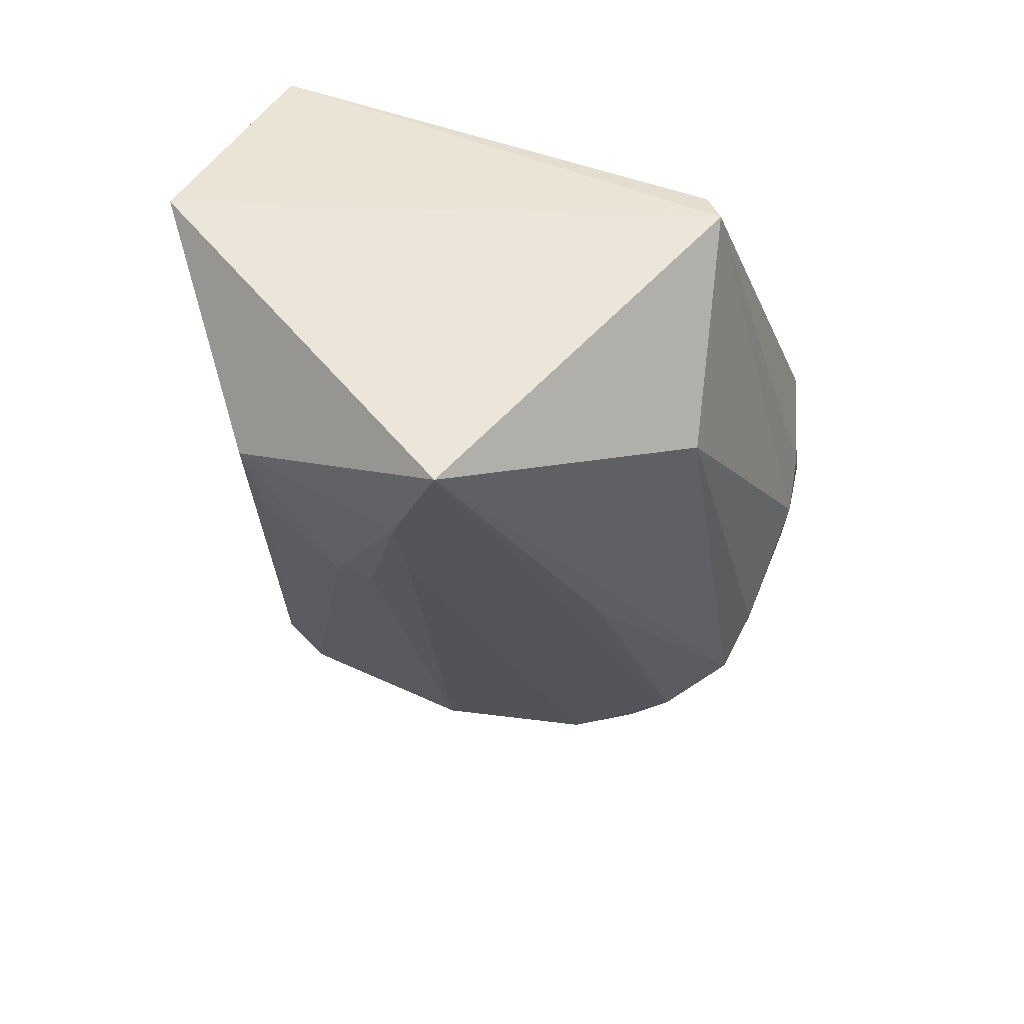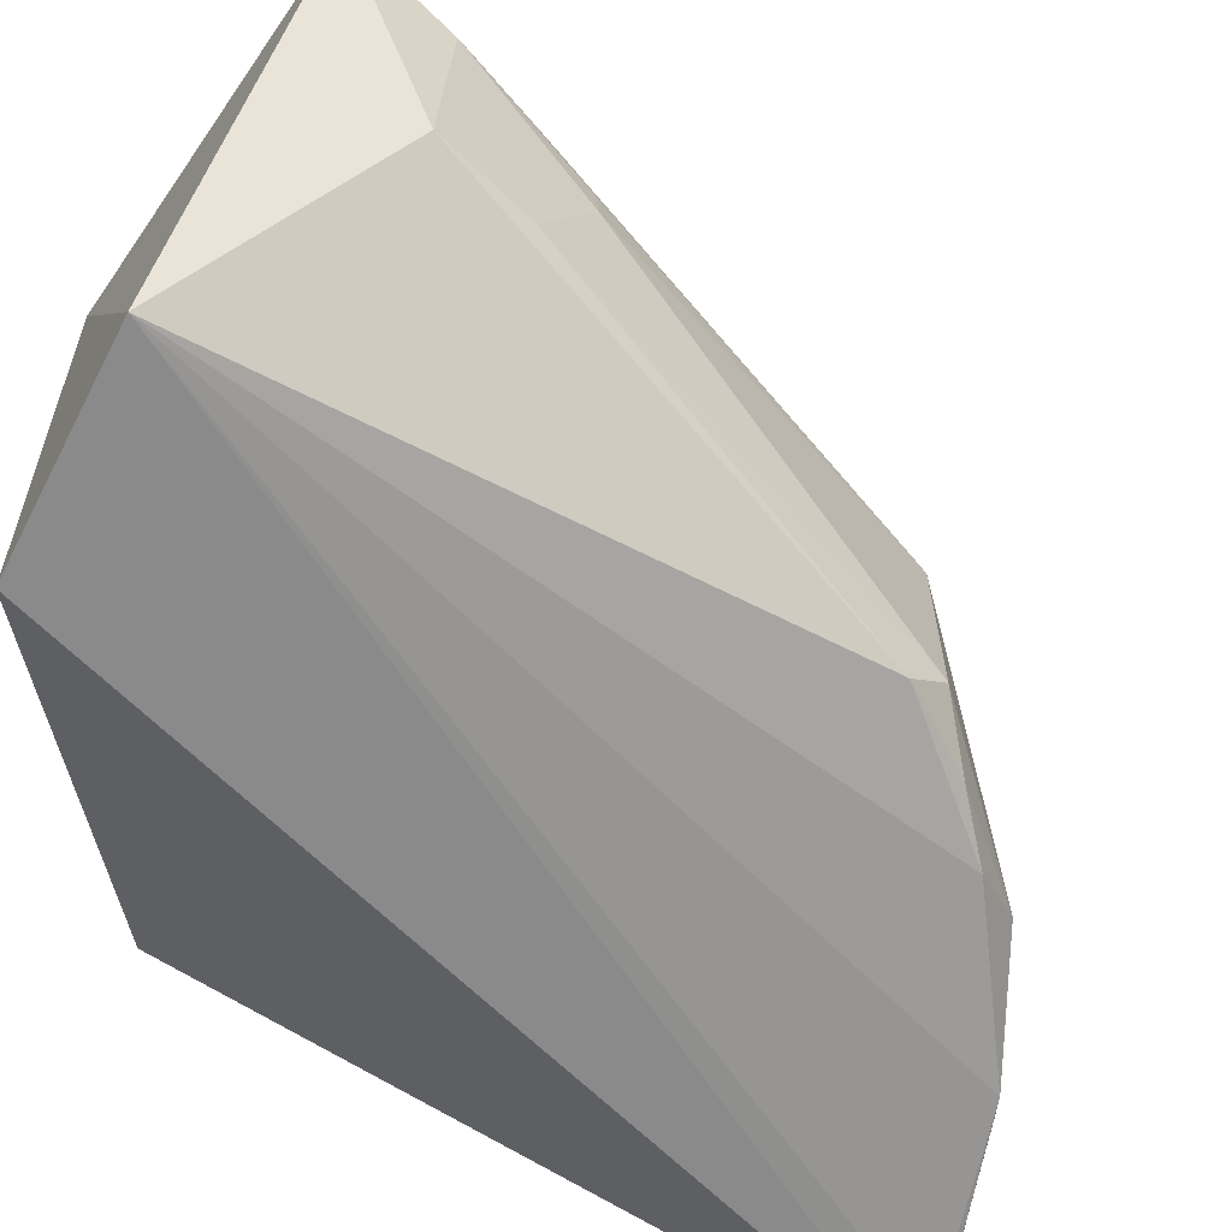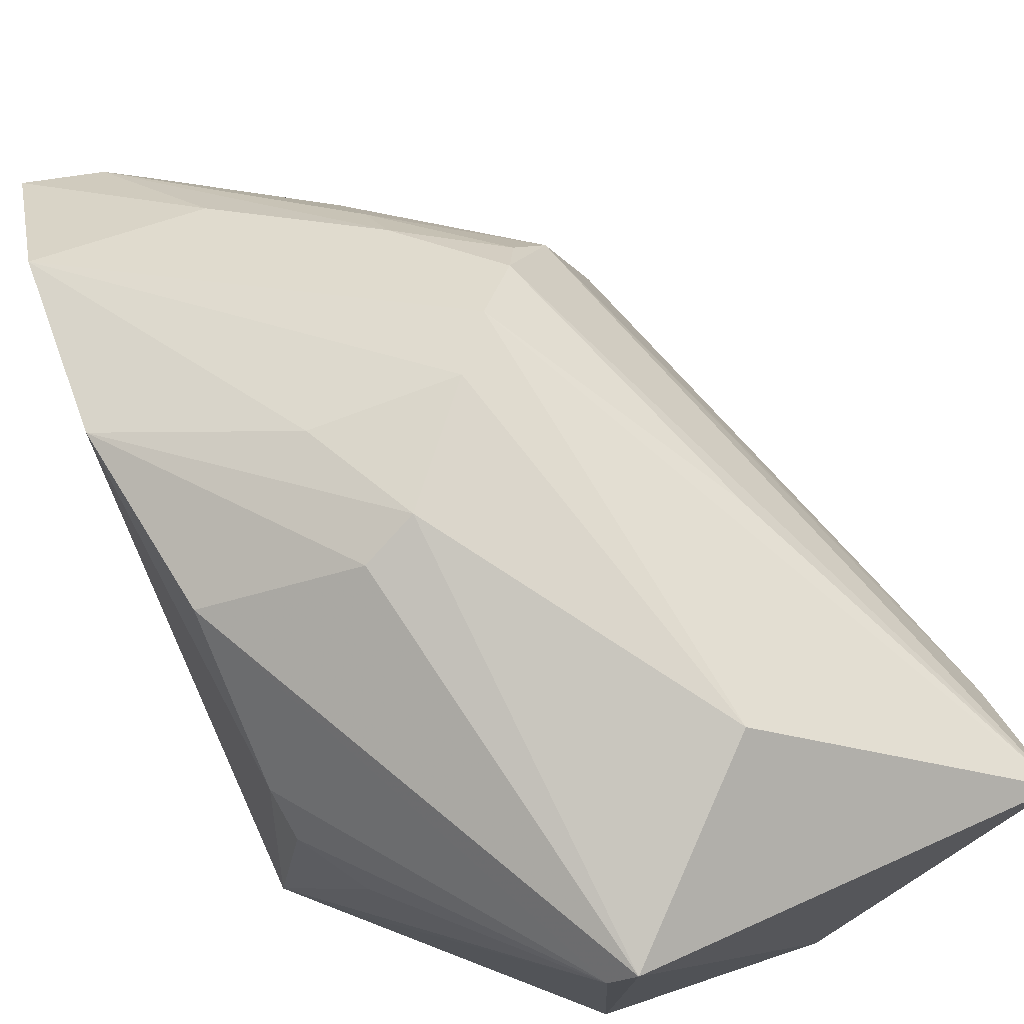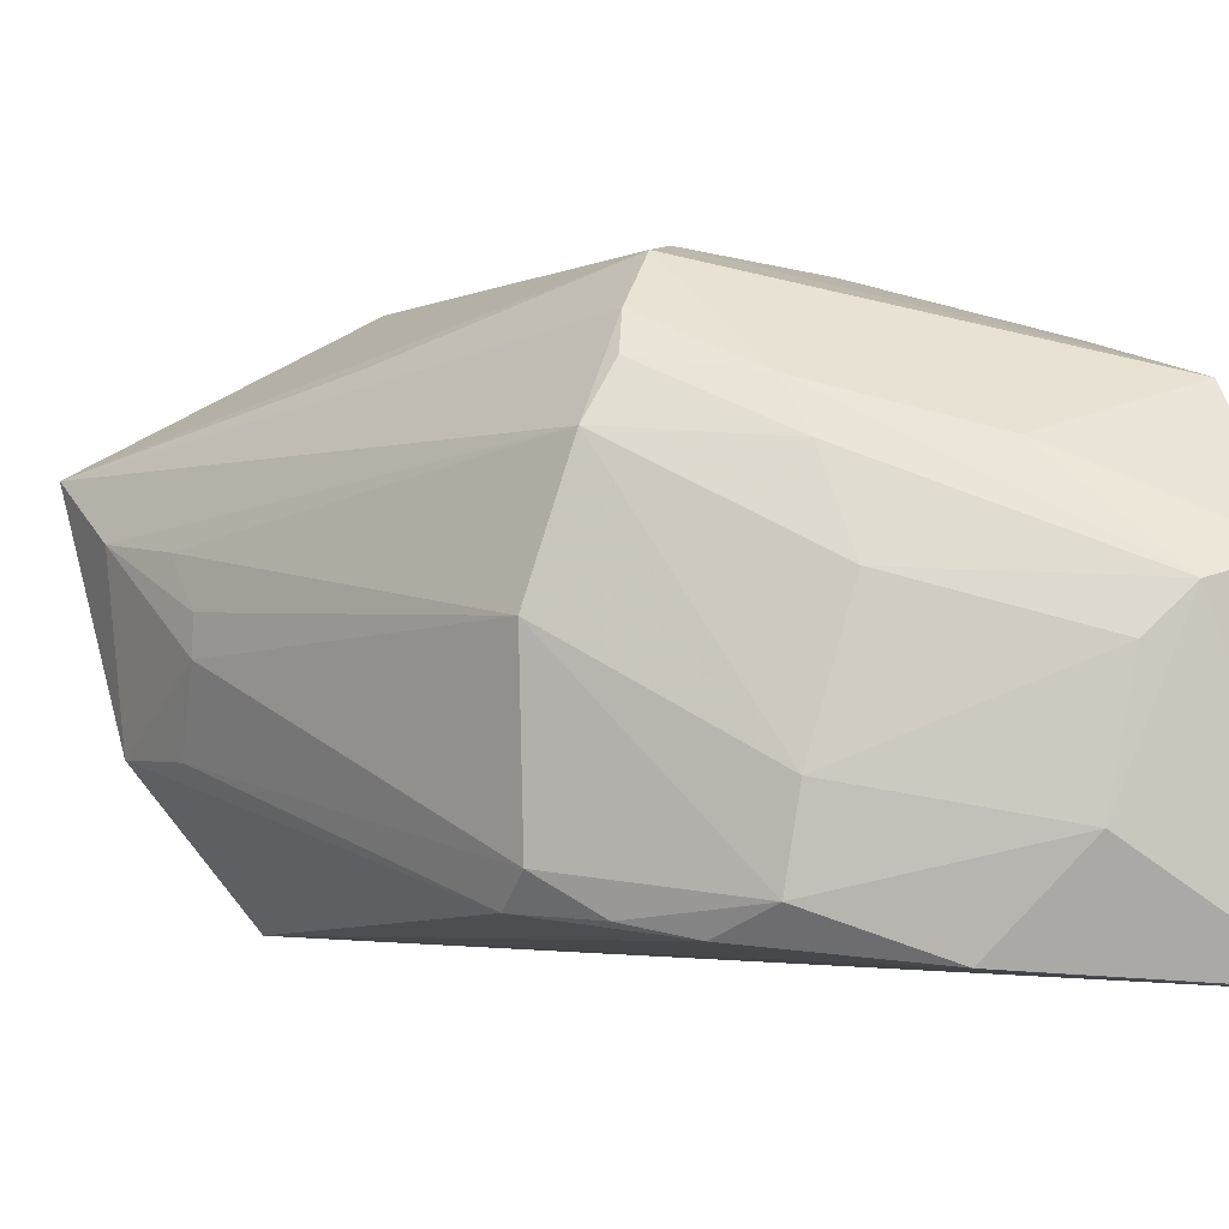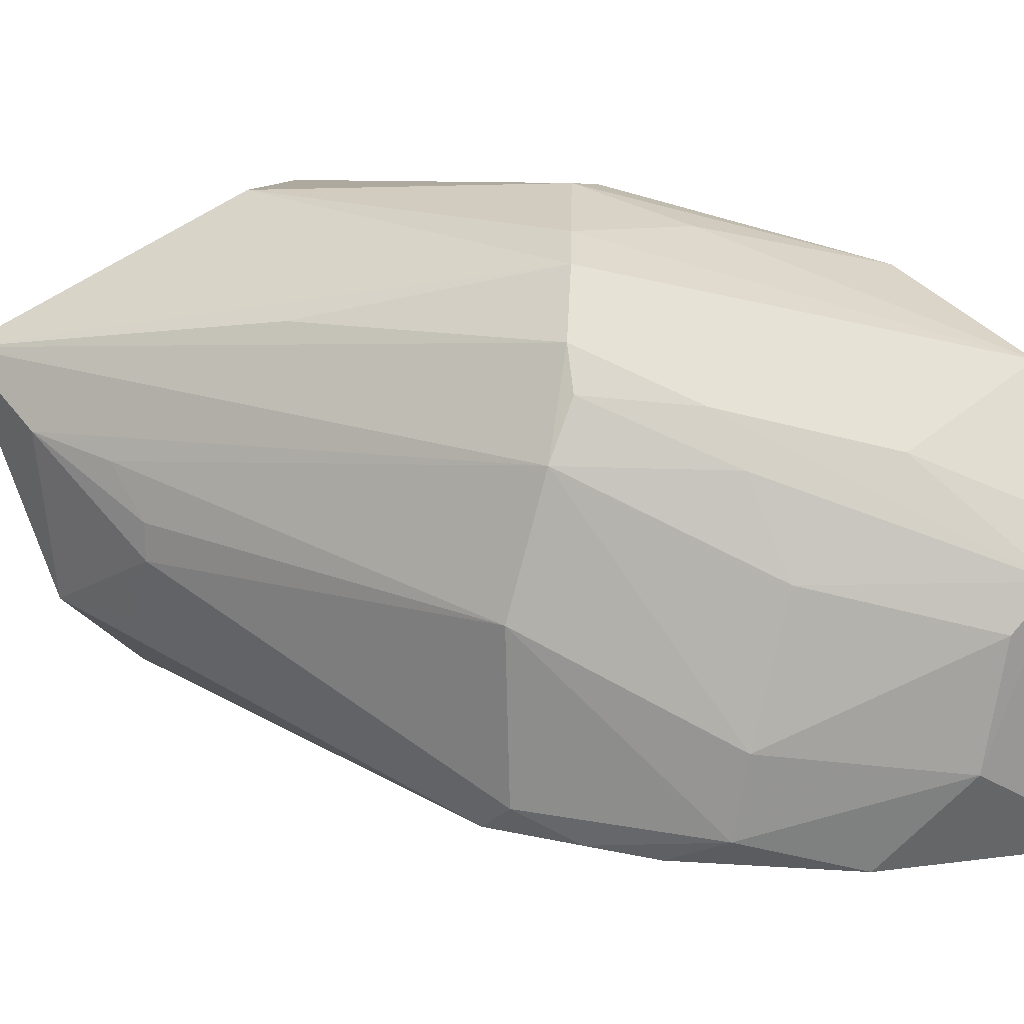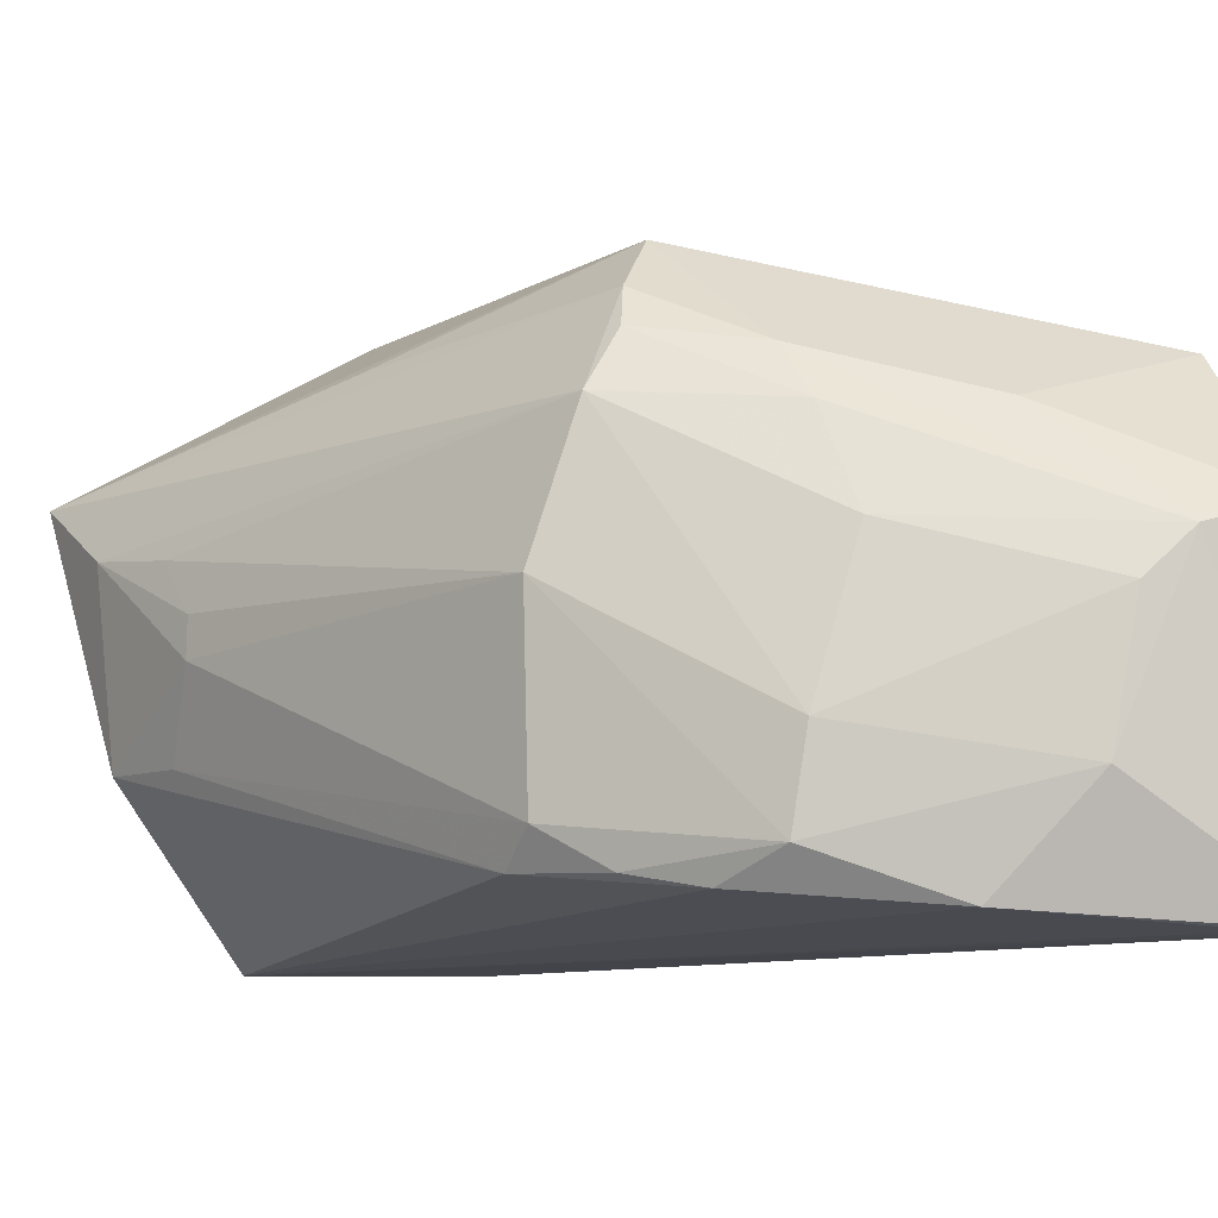
<metadata>
{"format":"obj","ext":"obj","renderer":"f3d","projection":"perspective","resolution":1024,"background":"white","views":[{"elev":45.7,"azim":118.2,"up":"+Z"},{"elev":-64.2,"azim":62.2,"up":"+Y"},{"elev":74.5,"azim":-18.9,"up":"+Y"},{"elev":0.2,"azim":159.8,"up":"+Y"},{"elev":23.6,"azim":144.9,"up":"+Y"},{"elev":-6.4,"azim":158.1,"up":"+Y"}]}
</metadata>
<code>
v 0.02732 0.03389 0.02894
v 0.02619 0.02623 0.0255
v 0.02045 0.0302 0.009088
v 0.004765 0.0317 0.0009734
v 0.005497 0.02332 0.02299
v 0.01609 0.03906 0.01207
v 0.02538 0.02902 0.02093
v 0.01403 0.02084 0.02986
v 0.01894 0.0346 0.009175
v 0.01422 0.03674 0.03032
v 0.02673 0.03206 0.02545
v 0.02047 0.02327 0.01024
v 0.02126 0.02087 0.02991
v 0.01739 0.03747 0.01047
v 0.008708 0.02971 0.0013
v 0.01898 0.03847 0.0252
v 0.01341 0.03592 0.03015
v 0.004653 0.0371 0.01121
v 0.02533 0.03025 0.02101
v 0.02559 0.03181 0.02249
v 0.02528 0.02628 0.02245
v 0.02034 0.0244 0.009007
v 0.004213 0.0219 0.0005068
v 0.0214 0.03647 0.01889
v 0.004471 0.03579 0.005244
v 0.0154 0.02668 0.004404
v 0.01425 0.03428 0.0064
v 0.007447 0.02455 0.02468
v 0.006005 0.03705 0.01703
v 0.007245 0.03104 0.001137
v 0.01197 0.02244 0.002864
v 0.00982 0.03434 0.004712
v 0.01044 0.03873 0.01366
v 0.01384 0.03133 0.00471
v 0.01579 0.02388 0.0046
v 0.01781 0.0363 0.009563
v 0.006379 0.03388 0.02184
v 0.009565 0.02558 0.001234
v 0.01694 0.02288 0.006244
v 0.005597 0.02193 0.001168
v 0.0146 0.03583 0.007696
v 0.01491 0.03937 0.01371
v 0.01078 0.03903 0.01787
v 0.006651 0.03271 0.02322
v 0.01868 0.02325 0.007706
v 0.01242 0.03956 0.01705
v 0.008085 0.03155 0.02503
f 11 1 2
f 11 2 7
f 11 9 1
f 13 2 1
f 13 10 8
f 13 1 10
f 13 12 2
f 14 1 9
f 16 10 1
f 16 1 6
f 17 8 10
f 19 11 7
f 19 7 3
f 20 3 9
f 20 9 11
f 20 19 3
f 20 11 19
f 21 7 2
f 21 2 12
f 22 3 7
f 22 21 12
f 22 7 21
f 23 8 5
f 23 5 18
f 23 13 8
f 24 14 6
f 24 6 1
f 24 1 14
f 25 23 18
f 25 4 23
f 26 9 3
f 28 17 5
f 28 5 8
f 28 8 17
f 29 17 10
f 30 23 4
f 32 4 25
f 32 30 4
f 33 25 18
f 34 26 15
f 34 9 26
f 34 27 9
f 34 30 27
f 34 15 30
f 35 26 3
f 35 3 22
f 36 14 9
f 36 9 27
f 37 29 18
f 37 18 5
f 37 17 29
f 38 30 15
f 38 23 30
f 38 31 23
f 38 35 31
f 38 15 26
f 38 26 35
f 39 12 13
f 39 13 31
f 39 31 35
f 40 31 13
f 40 13 23
f 40 23 31
f 41 27 30
f 41 30 32
f 41 36 27
f 41 14 36
f 41 6 14
f 41 32 25
f 41 25 6
f 42 6 25
f 42 25 33
f 42 16 6
f 43 18 29
f 43 29 10
f 44 37 5
f 44 17 37
f 45 39 35
f 45 35 22
f 45 22 12
f 45 12 39
f 46 33 18
f 46 18 43
f 46 42 33
f 46 16 42
f 46 43 10
f 46 10 16
f 47 44 5
f 47 5 17
f 47 17 44

</code>
